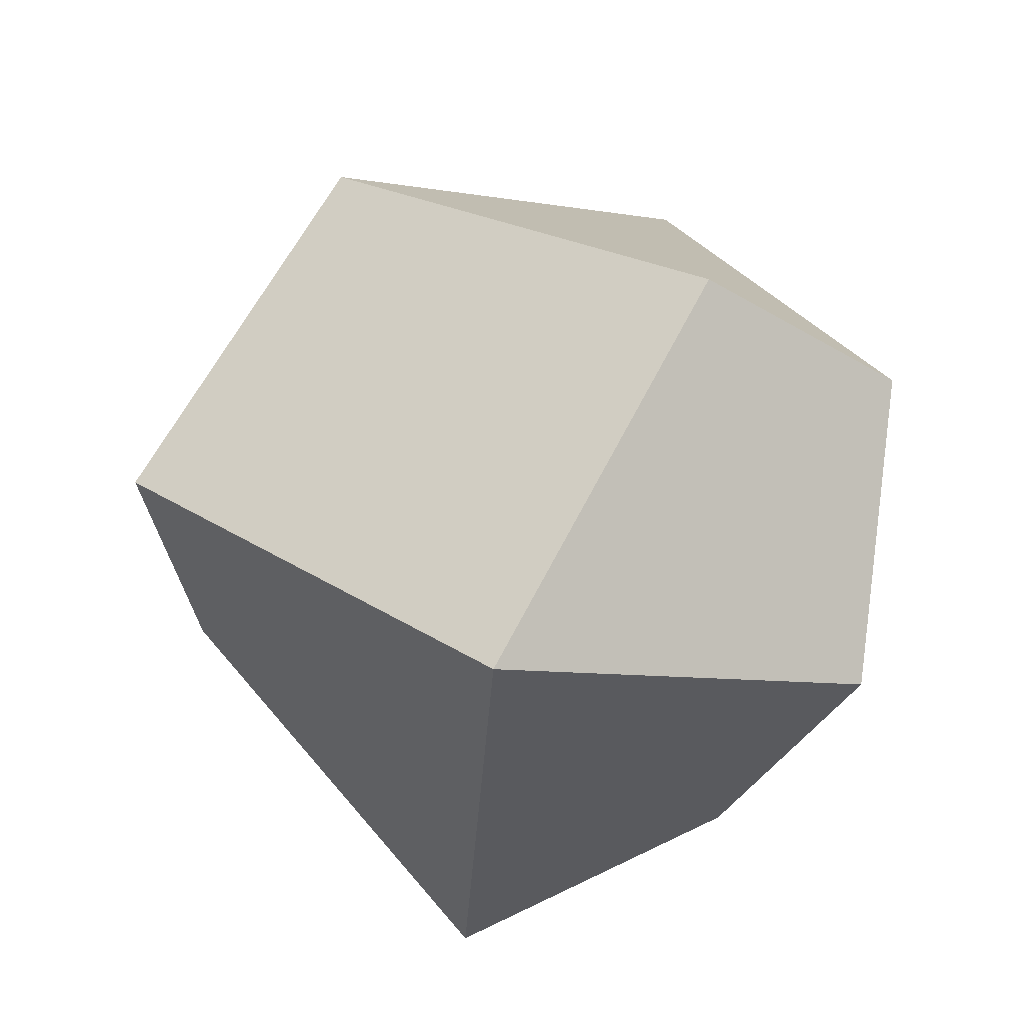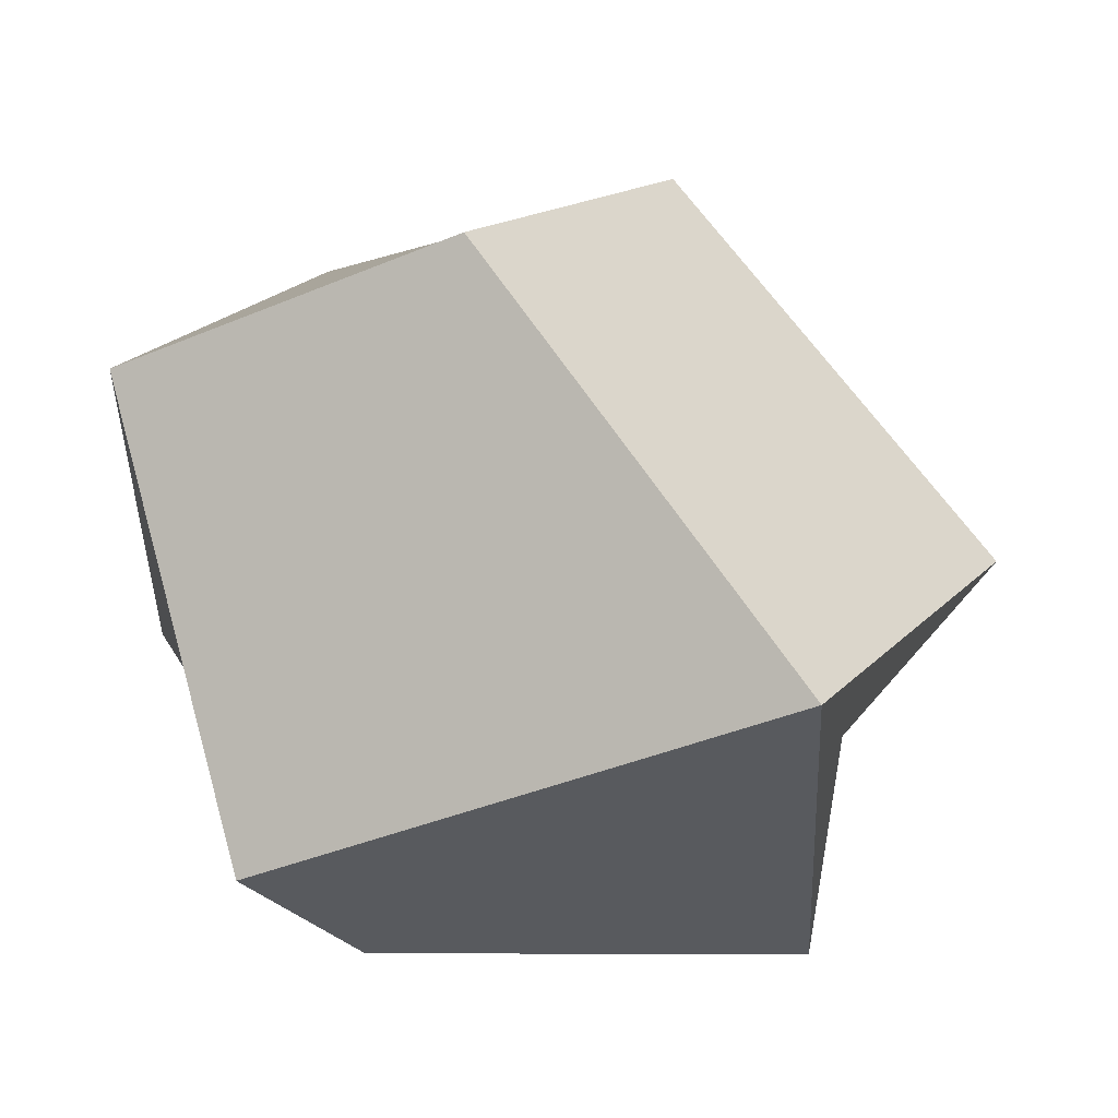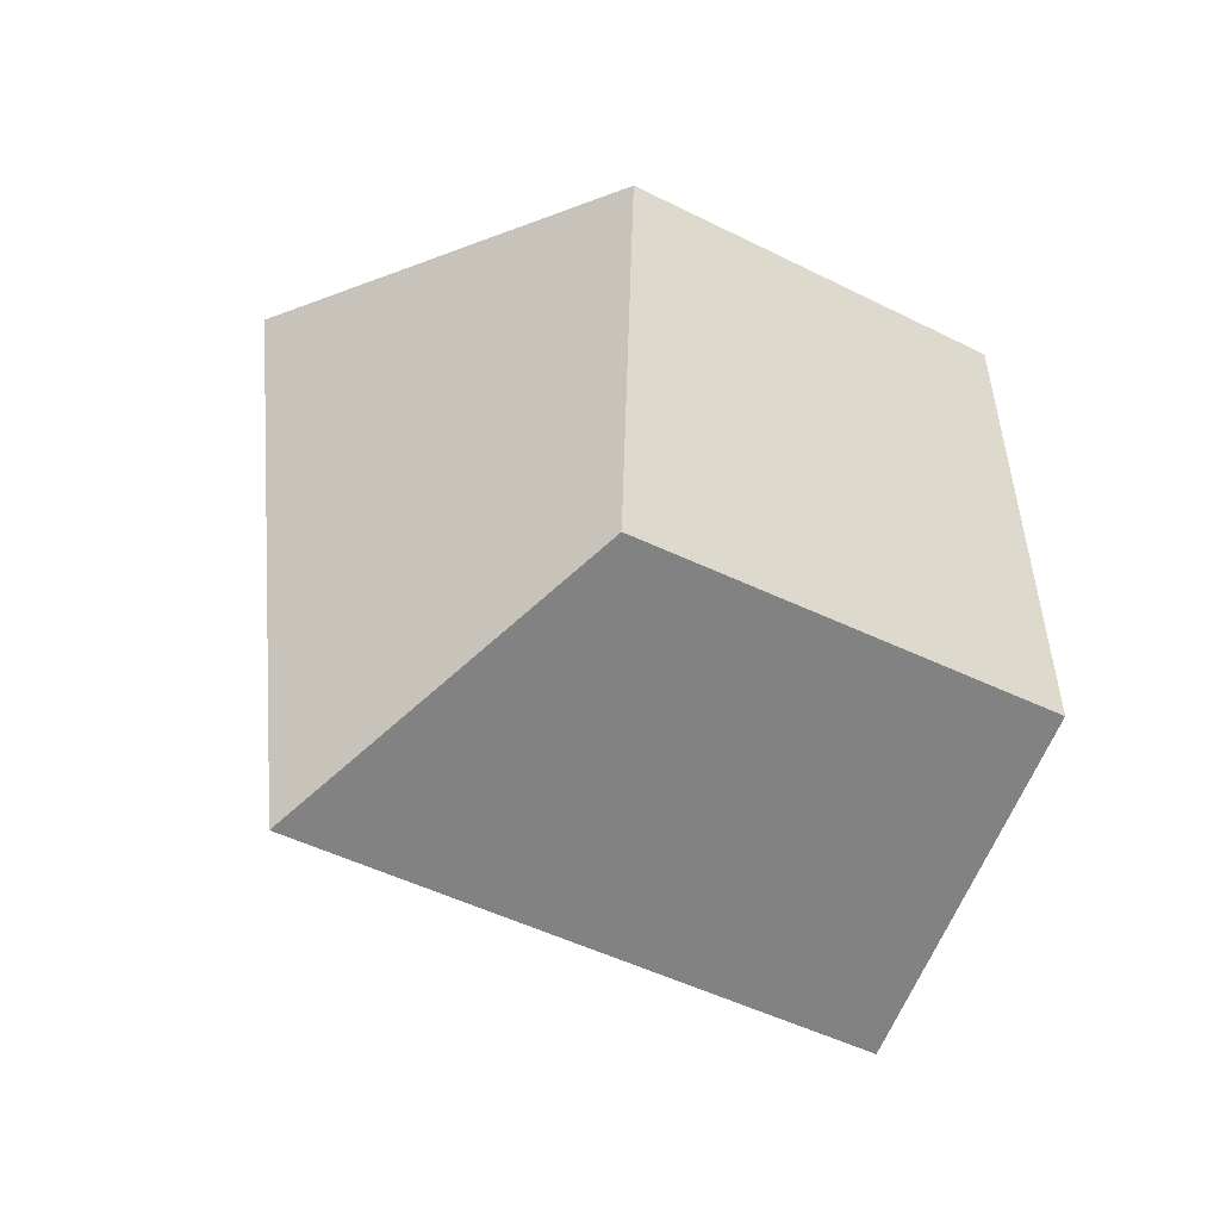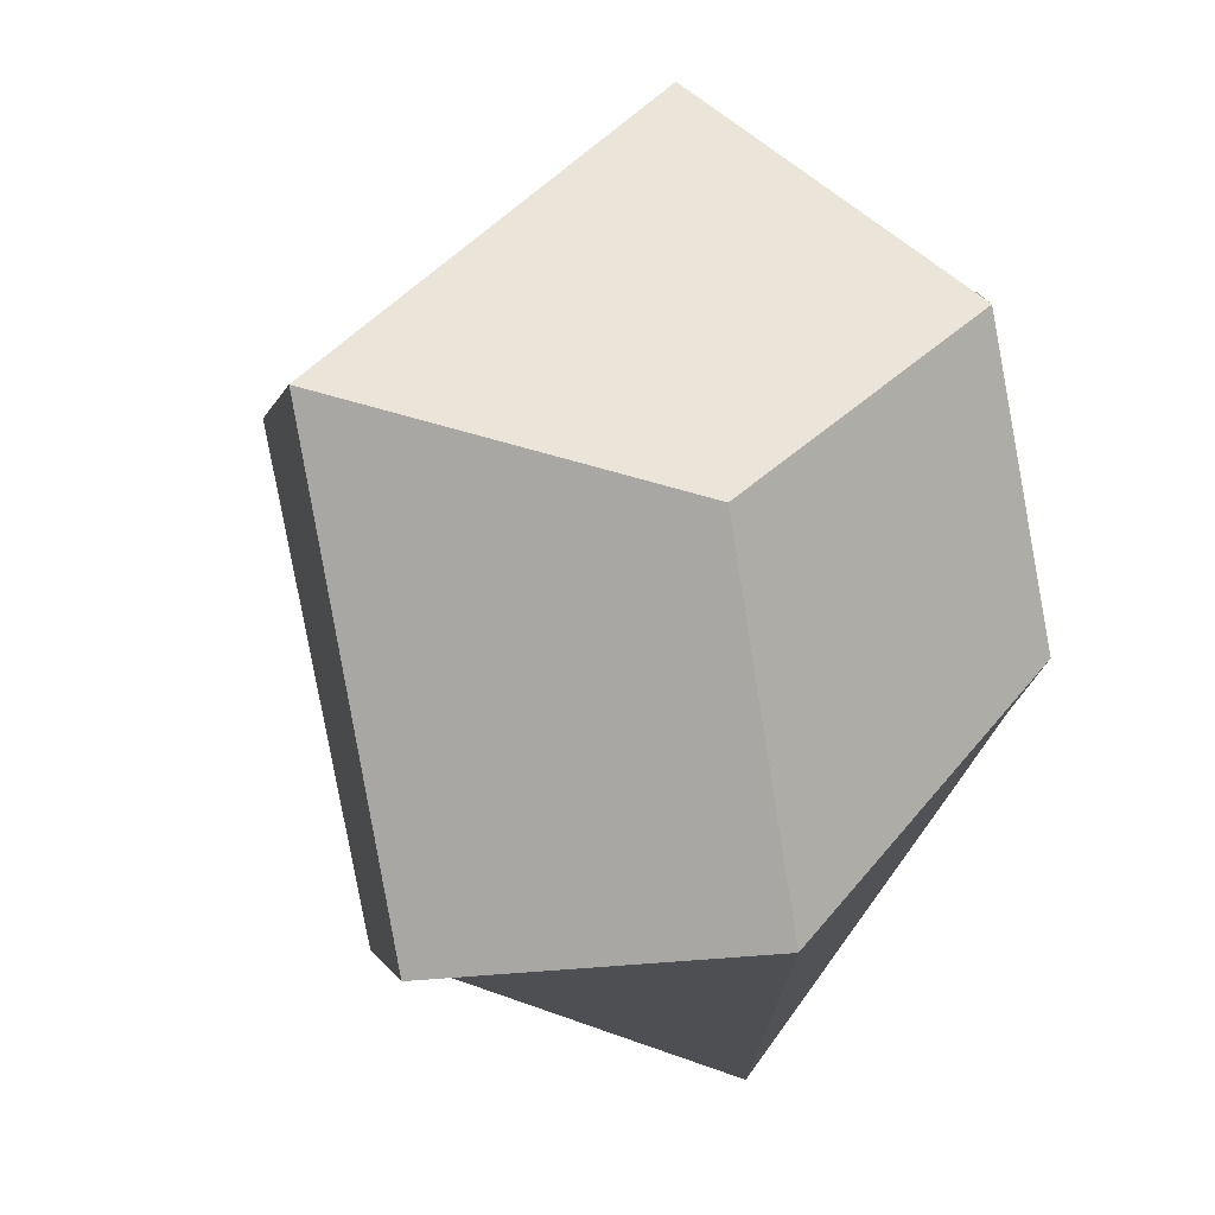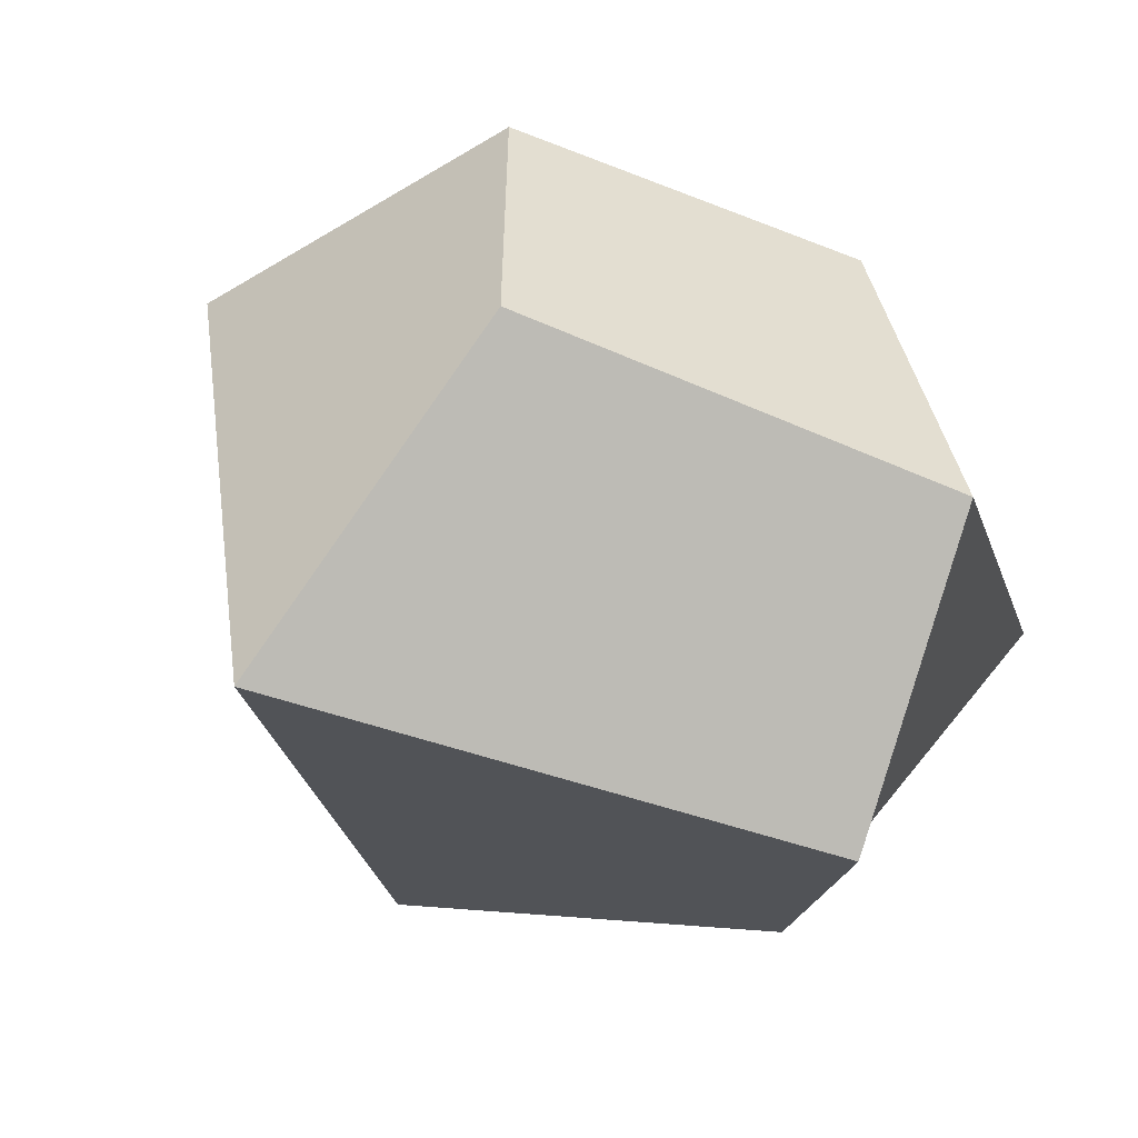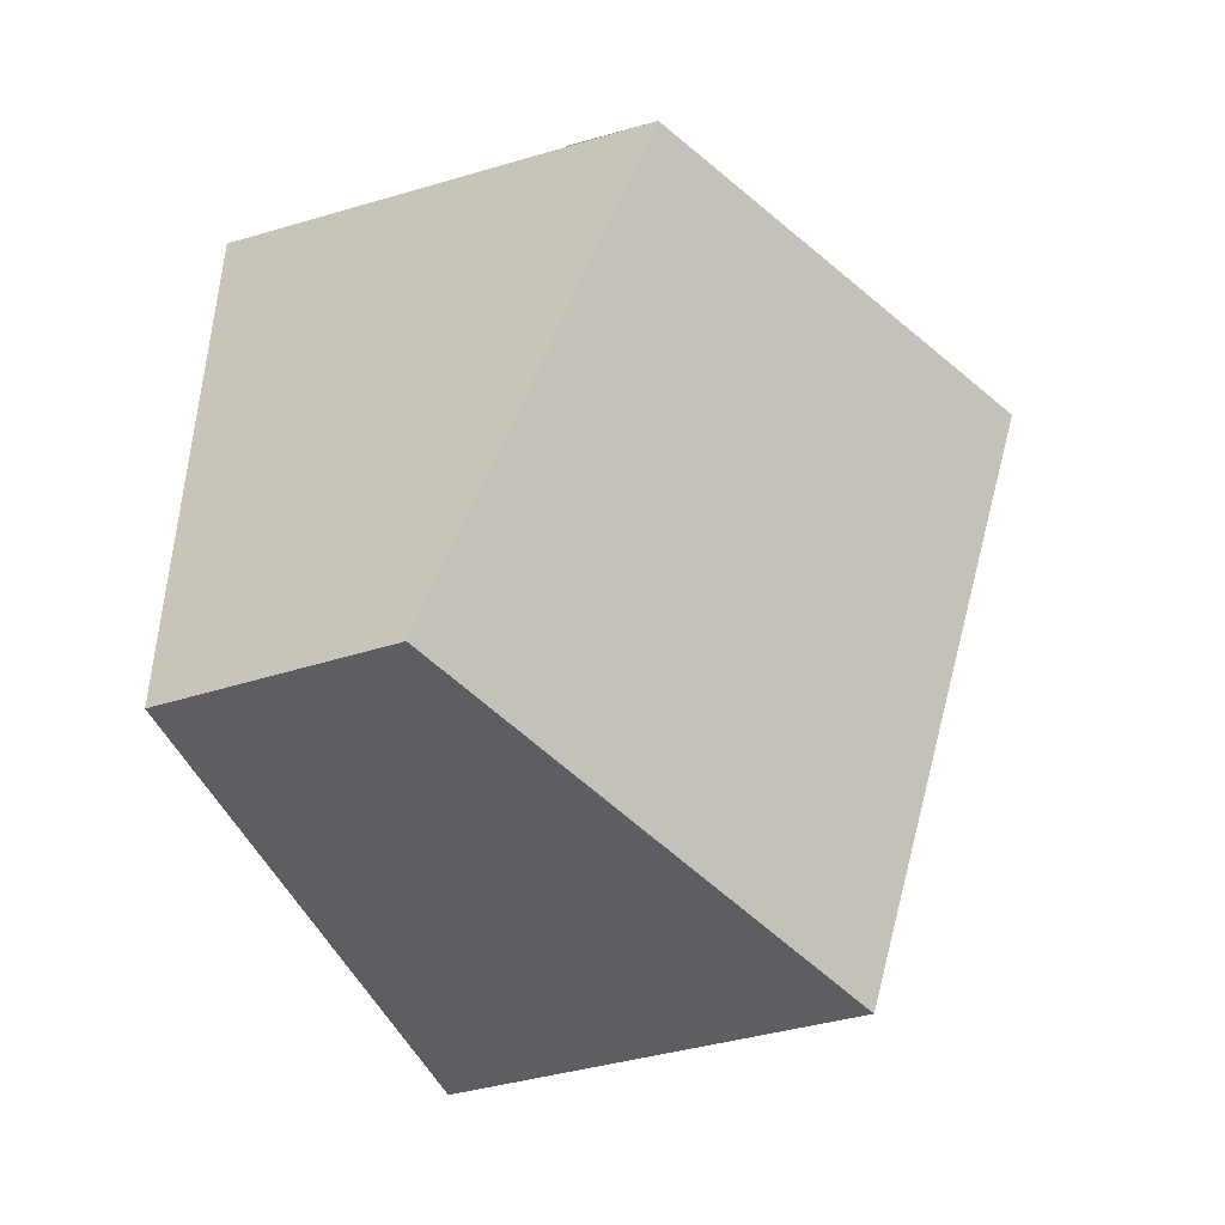
<metadata>
{"format":"obj","ext":"obj","renderer":"f3d","projection":"perspective","resolution":1024,"background":"white","views":[{"elev":-30.2,"azim":-115.9,"up":"+Z"},{"elev":40.9,"azim":-175.3,"up":"+Y"},{"elev":-43.9,"azim":-47.6,"up":"+Z"},{"elev":56.1,"azim":-66.6,"up":"+Z"},{"elev":-65.7,"azim":-37.3,"up":"+Z"},{"elev":-57.5,"azim":110.3,"up":"+Z"}]}
</metadata>
<code>
g default
v -1169 48.22 262.5
v -1125 -27.48 274.2
v -1213 -34.7 230.8
v -1193 -21.07 312.7
v -1125 23.04 266.7
v -1157 -46.93 236.9
v -1212 15.69 222.6
v -1146 -11.28 216
v -1152 -35.47 305.8
v -1218 -40.52 275.4
v -1173 -52.99 276.4
v -1191 29.32 304.5
v -1235 -2.406 269.3
v -1144 5.111 314.5
g SmallStone_2
f 7 1 5 8
f 5 2 6 8
f 6 3 7 8
f 6 2 9 11
f 9 4 10 11
f 10 3 6 11
f 12 1 7 13
f 7 3 10 13
f 10 4 12 13
f 5 1 12 14
f 12 4 9 14
f 9 2 5 14

</code>
